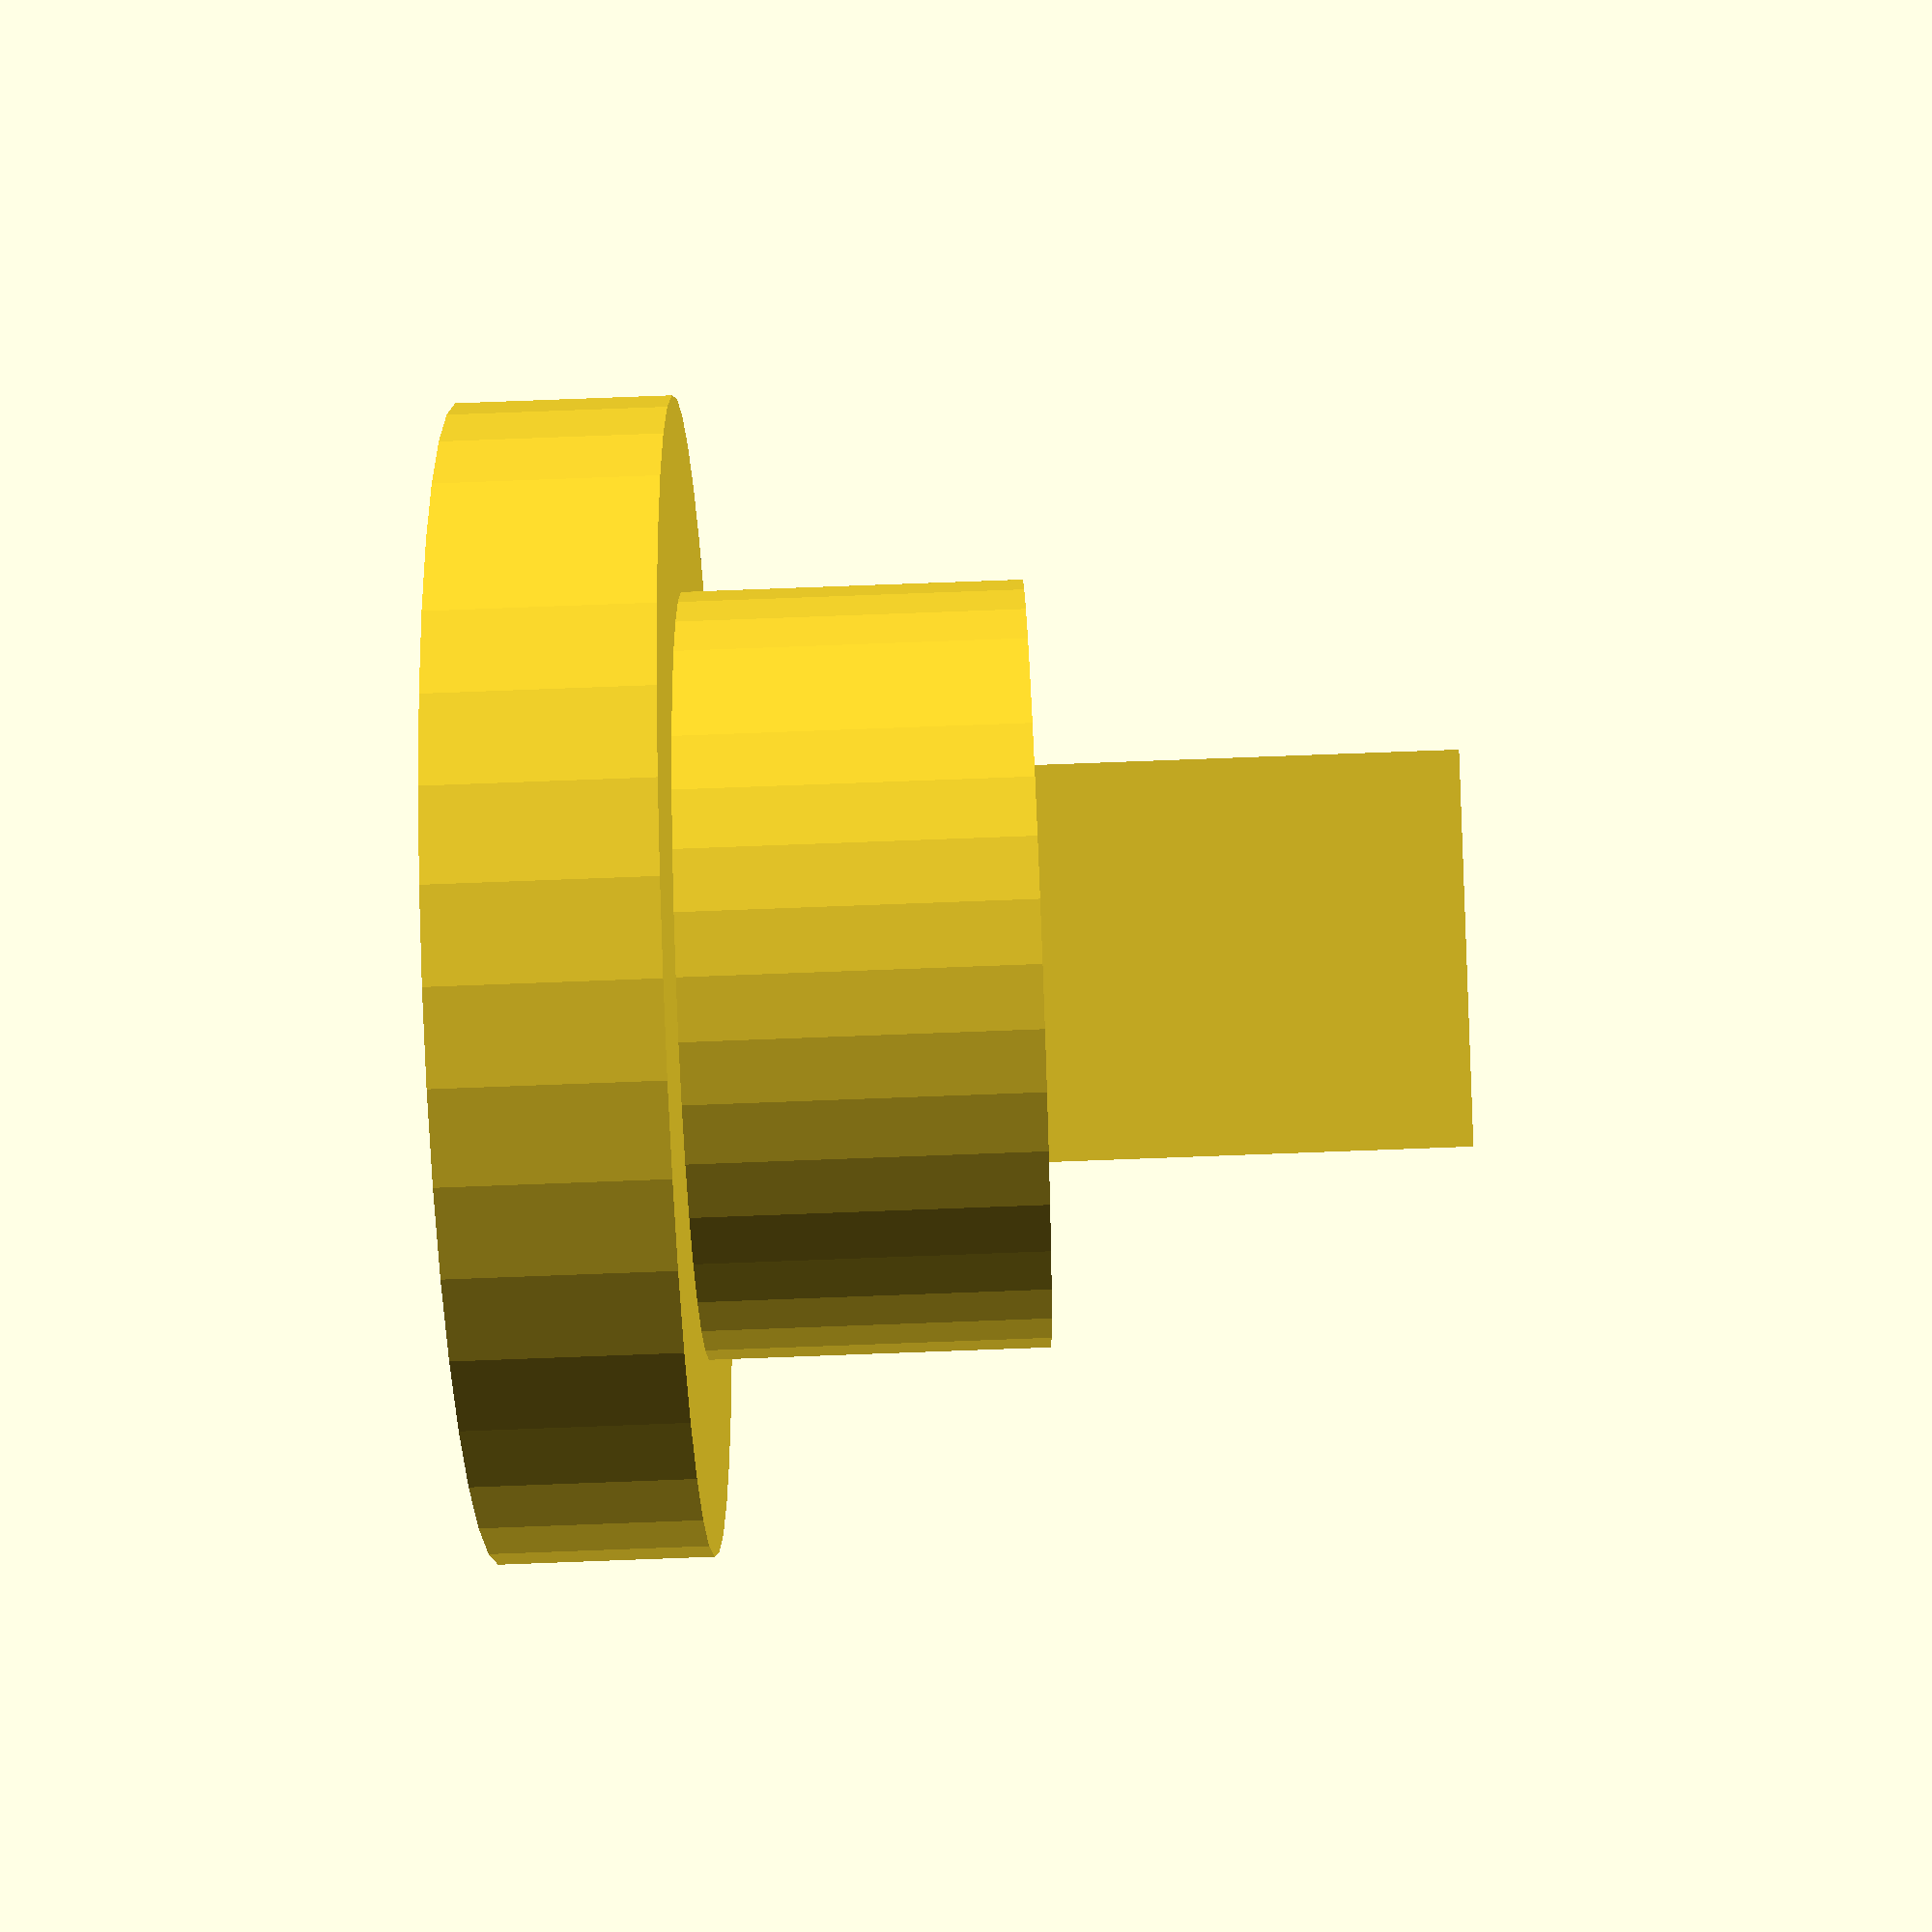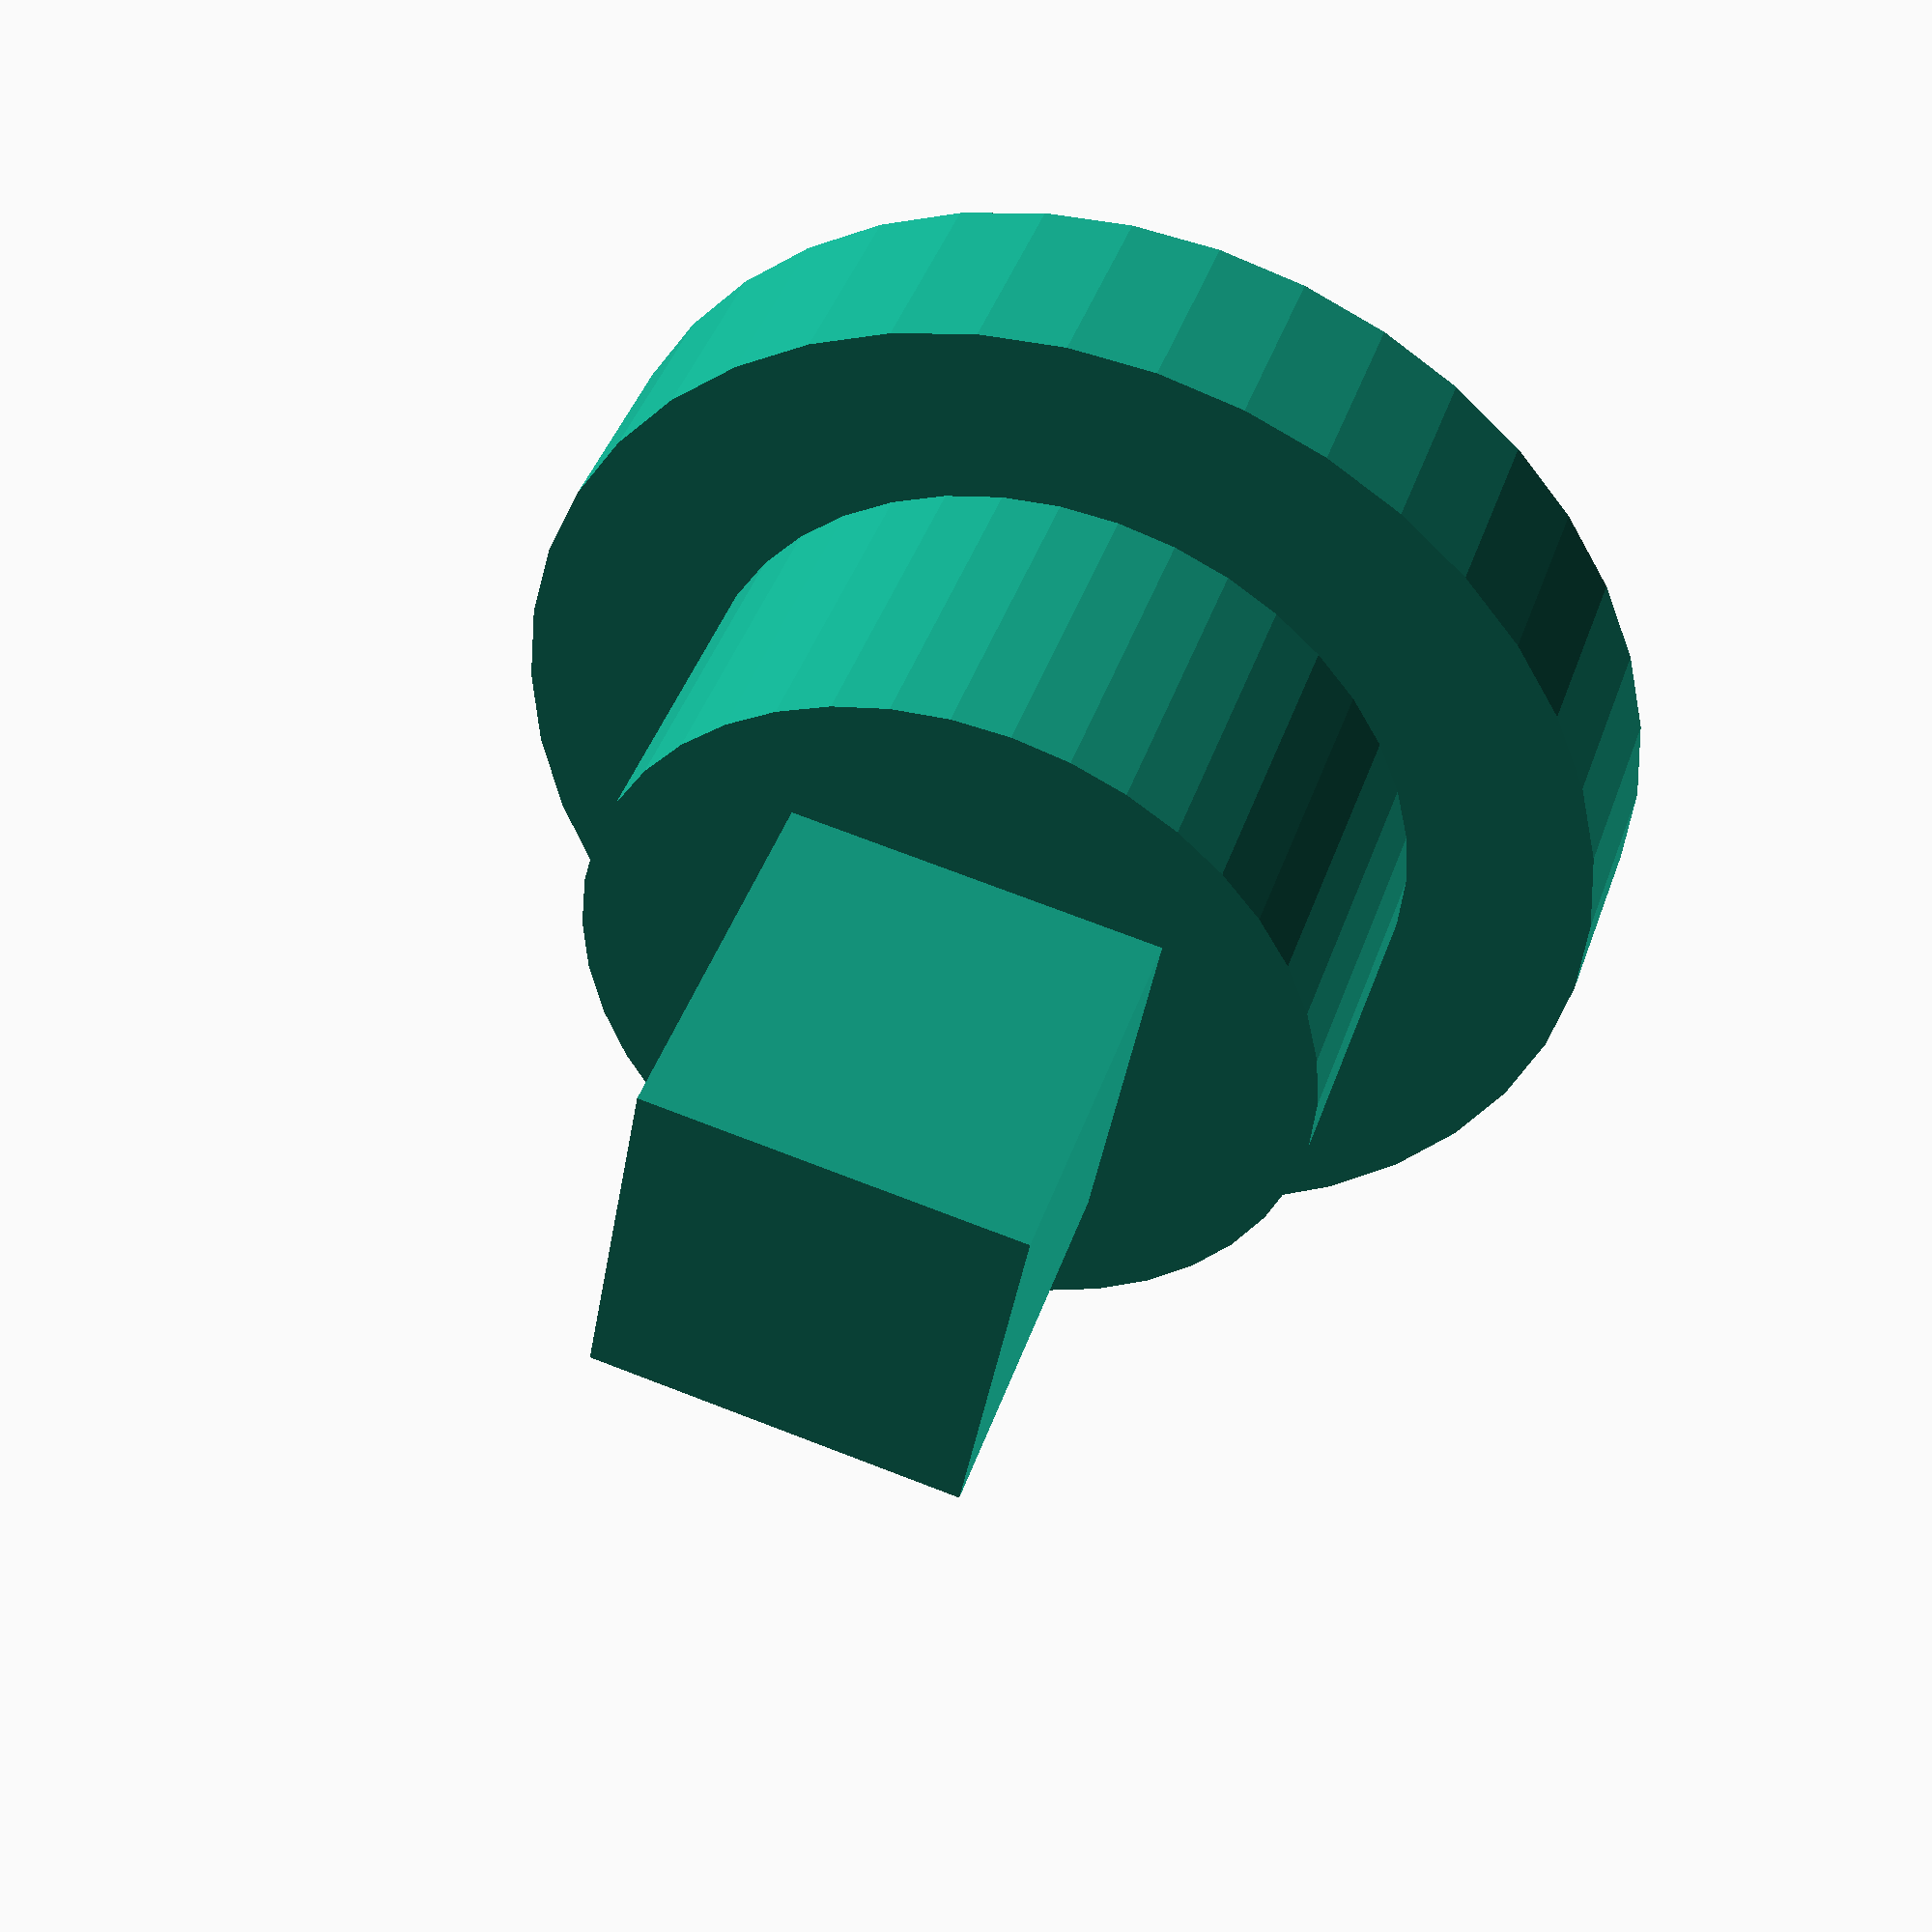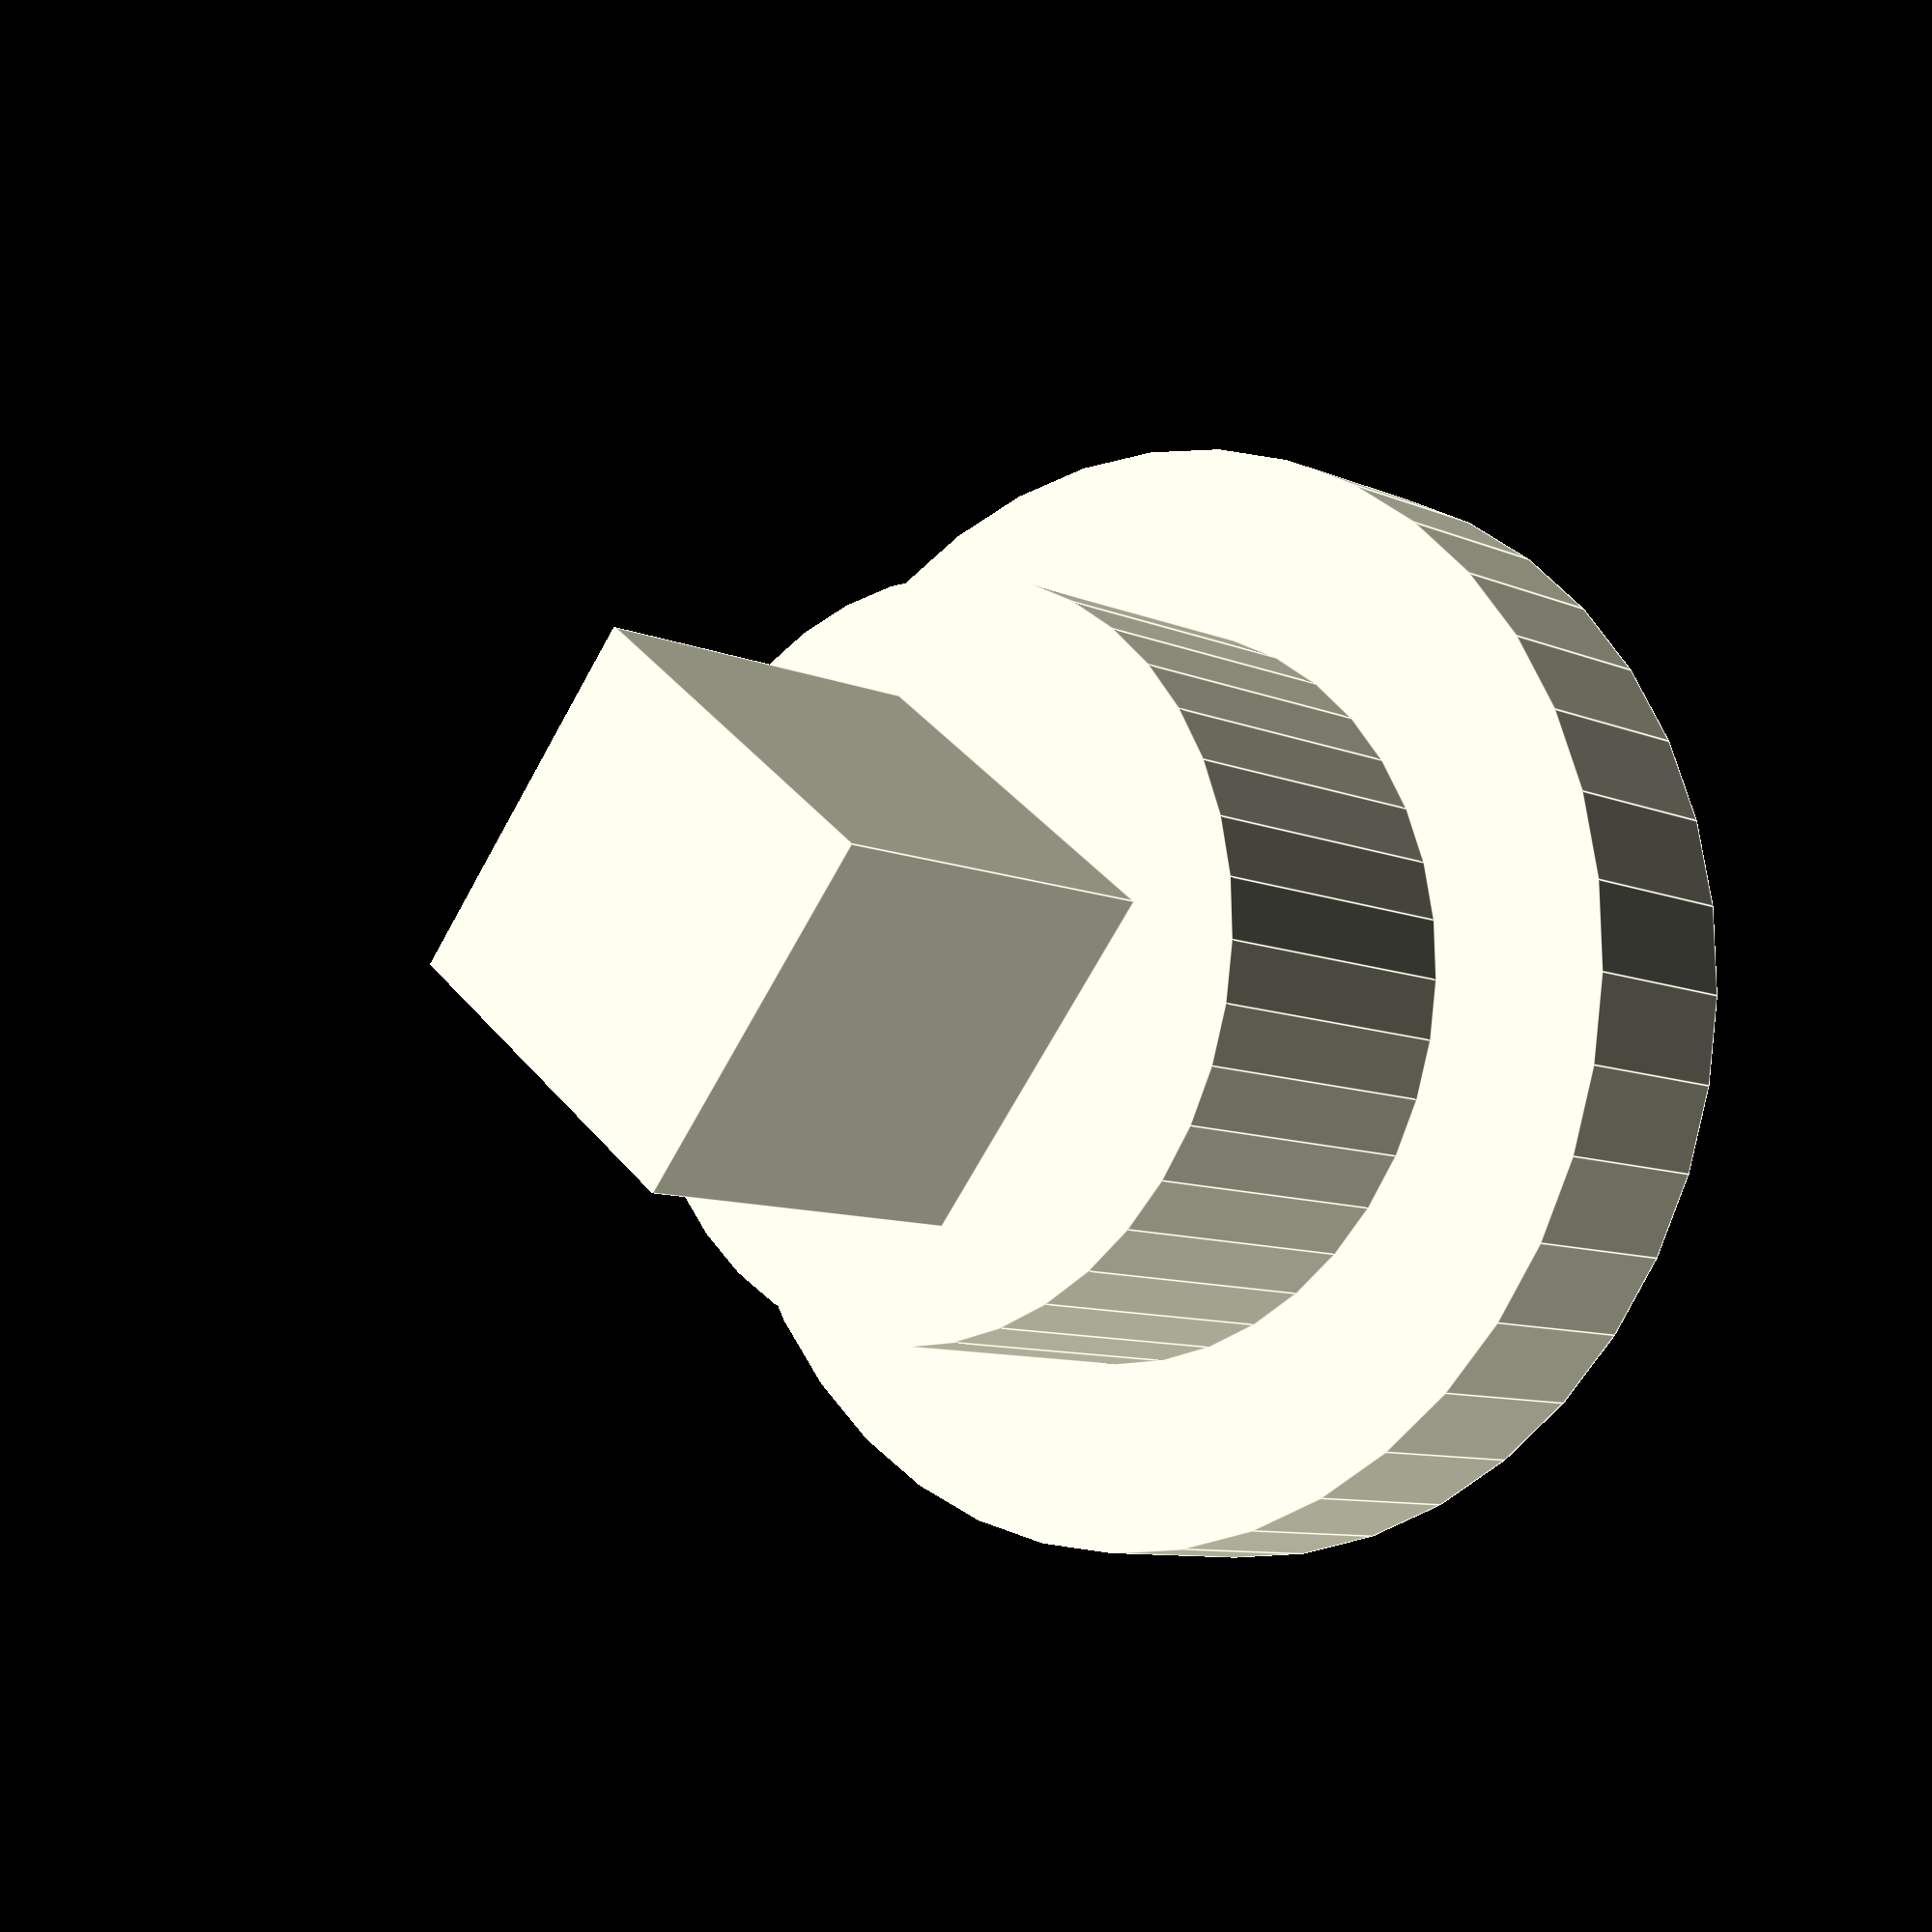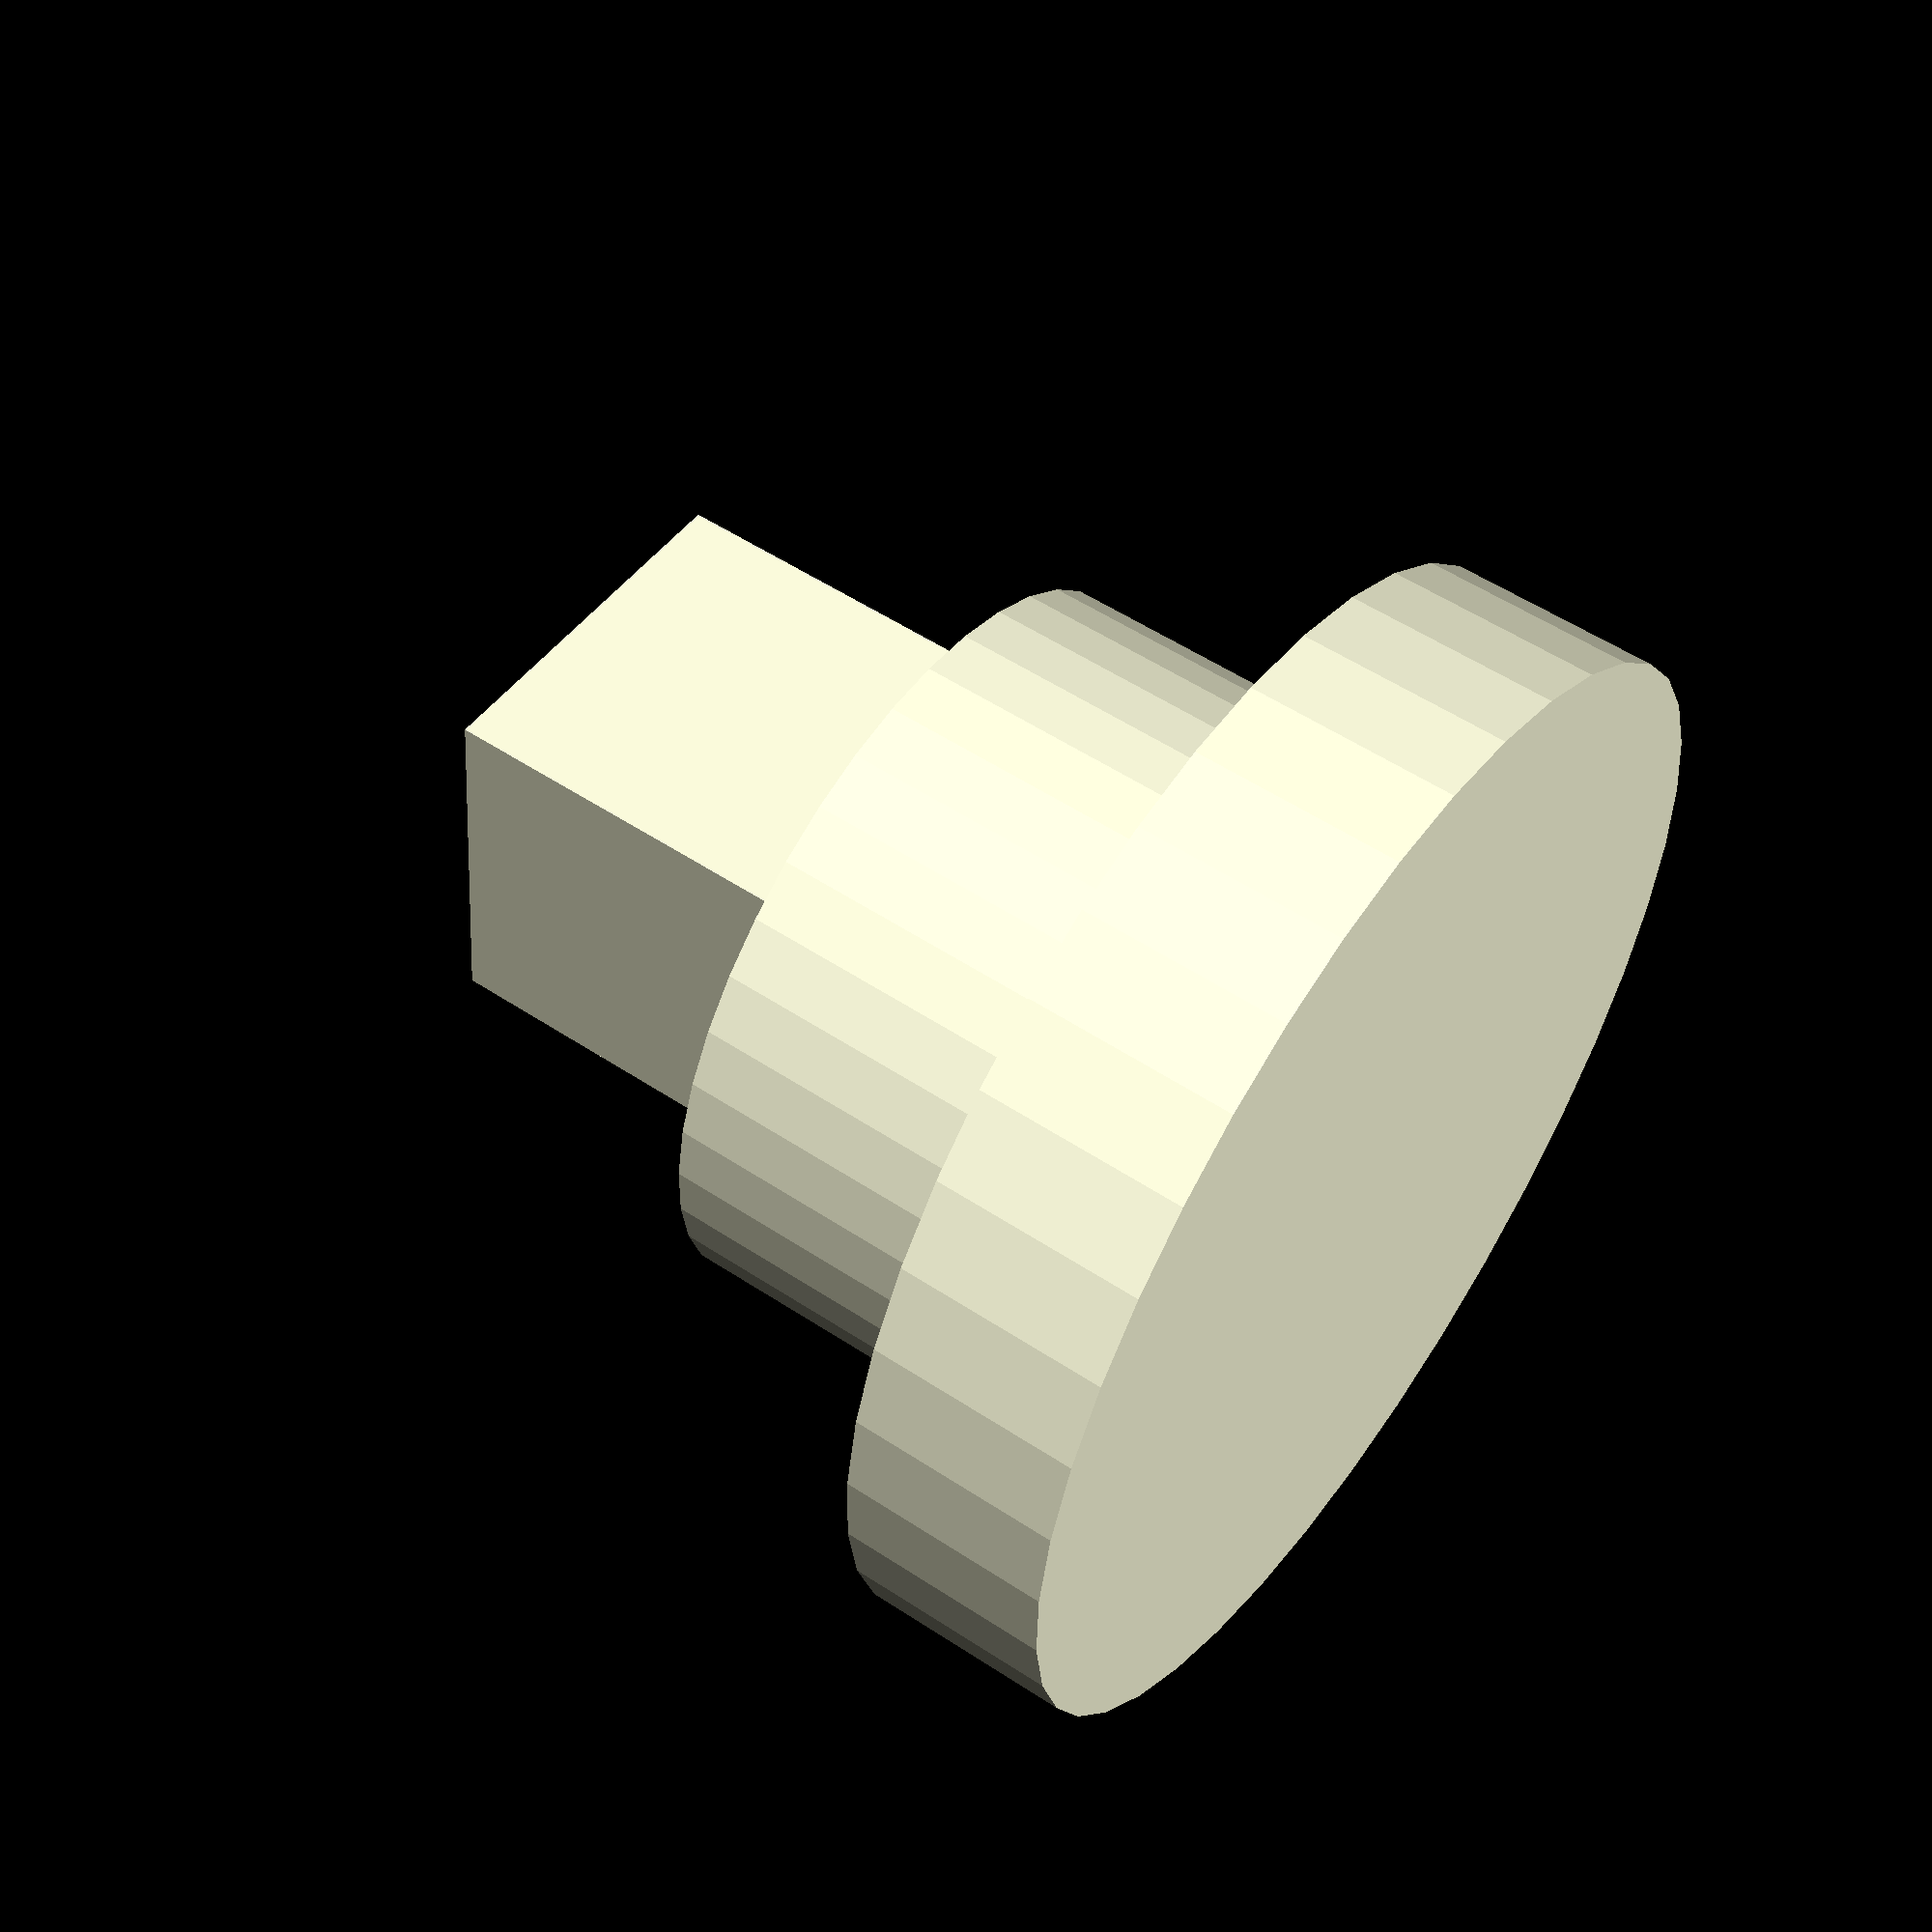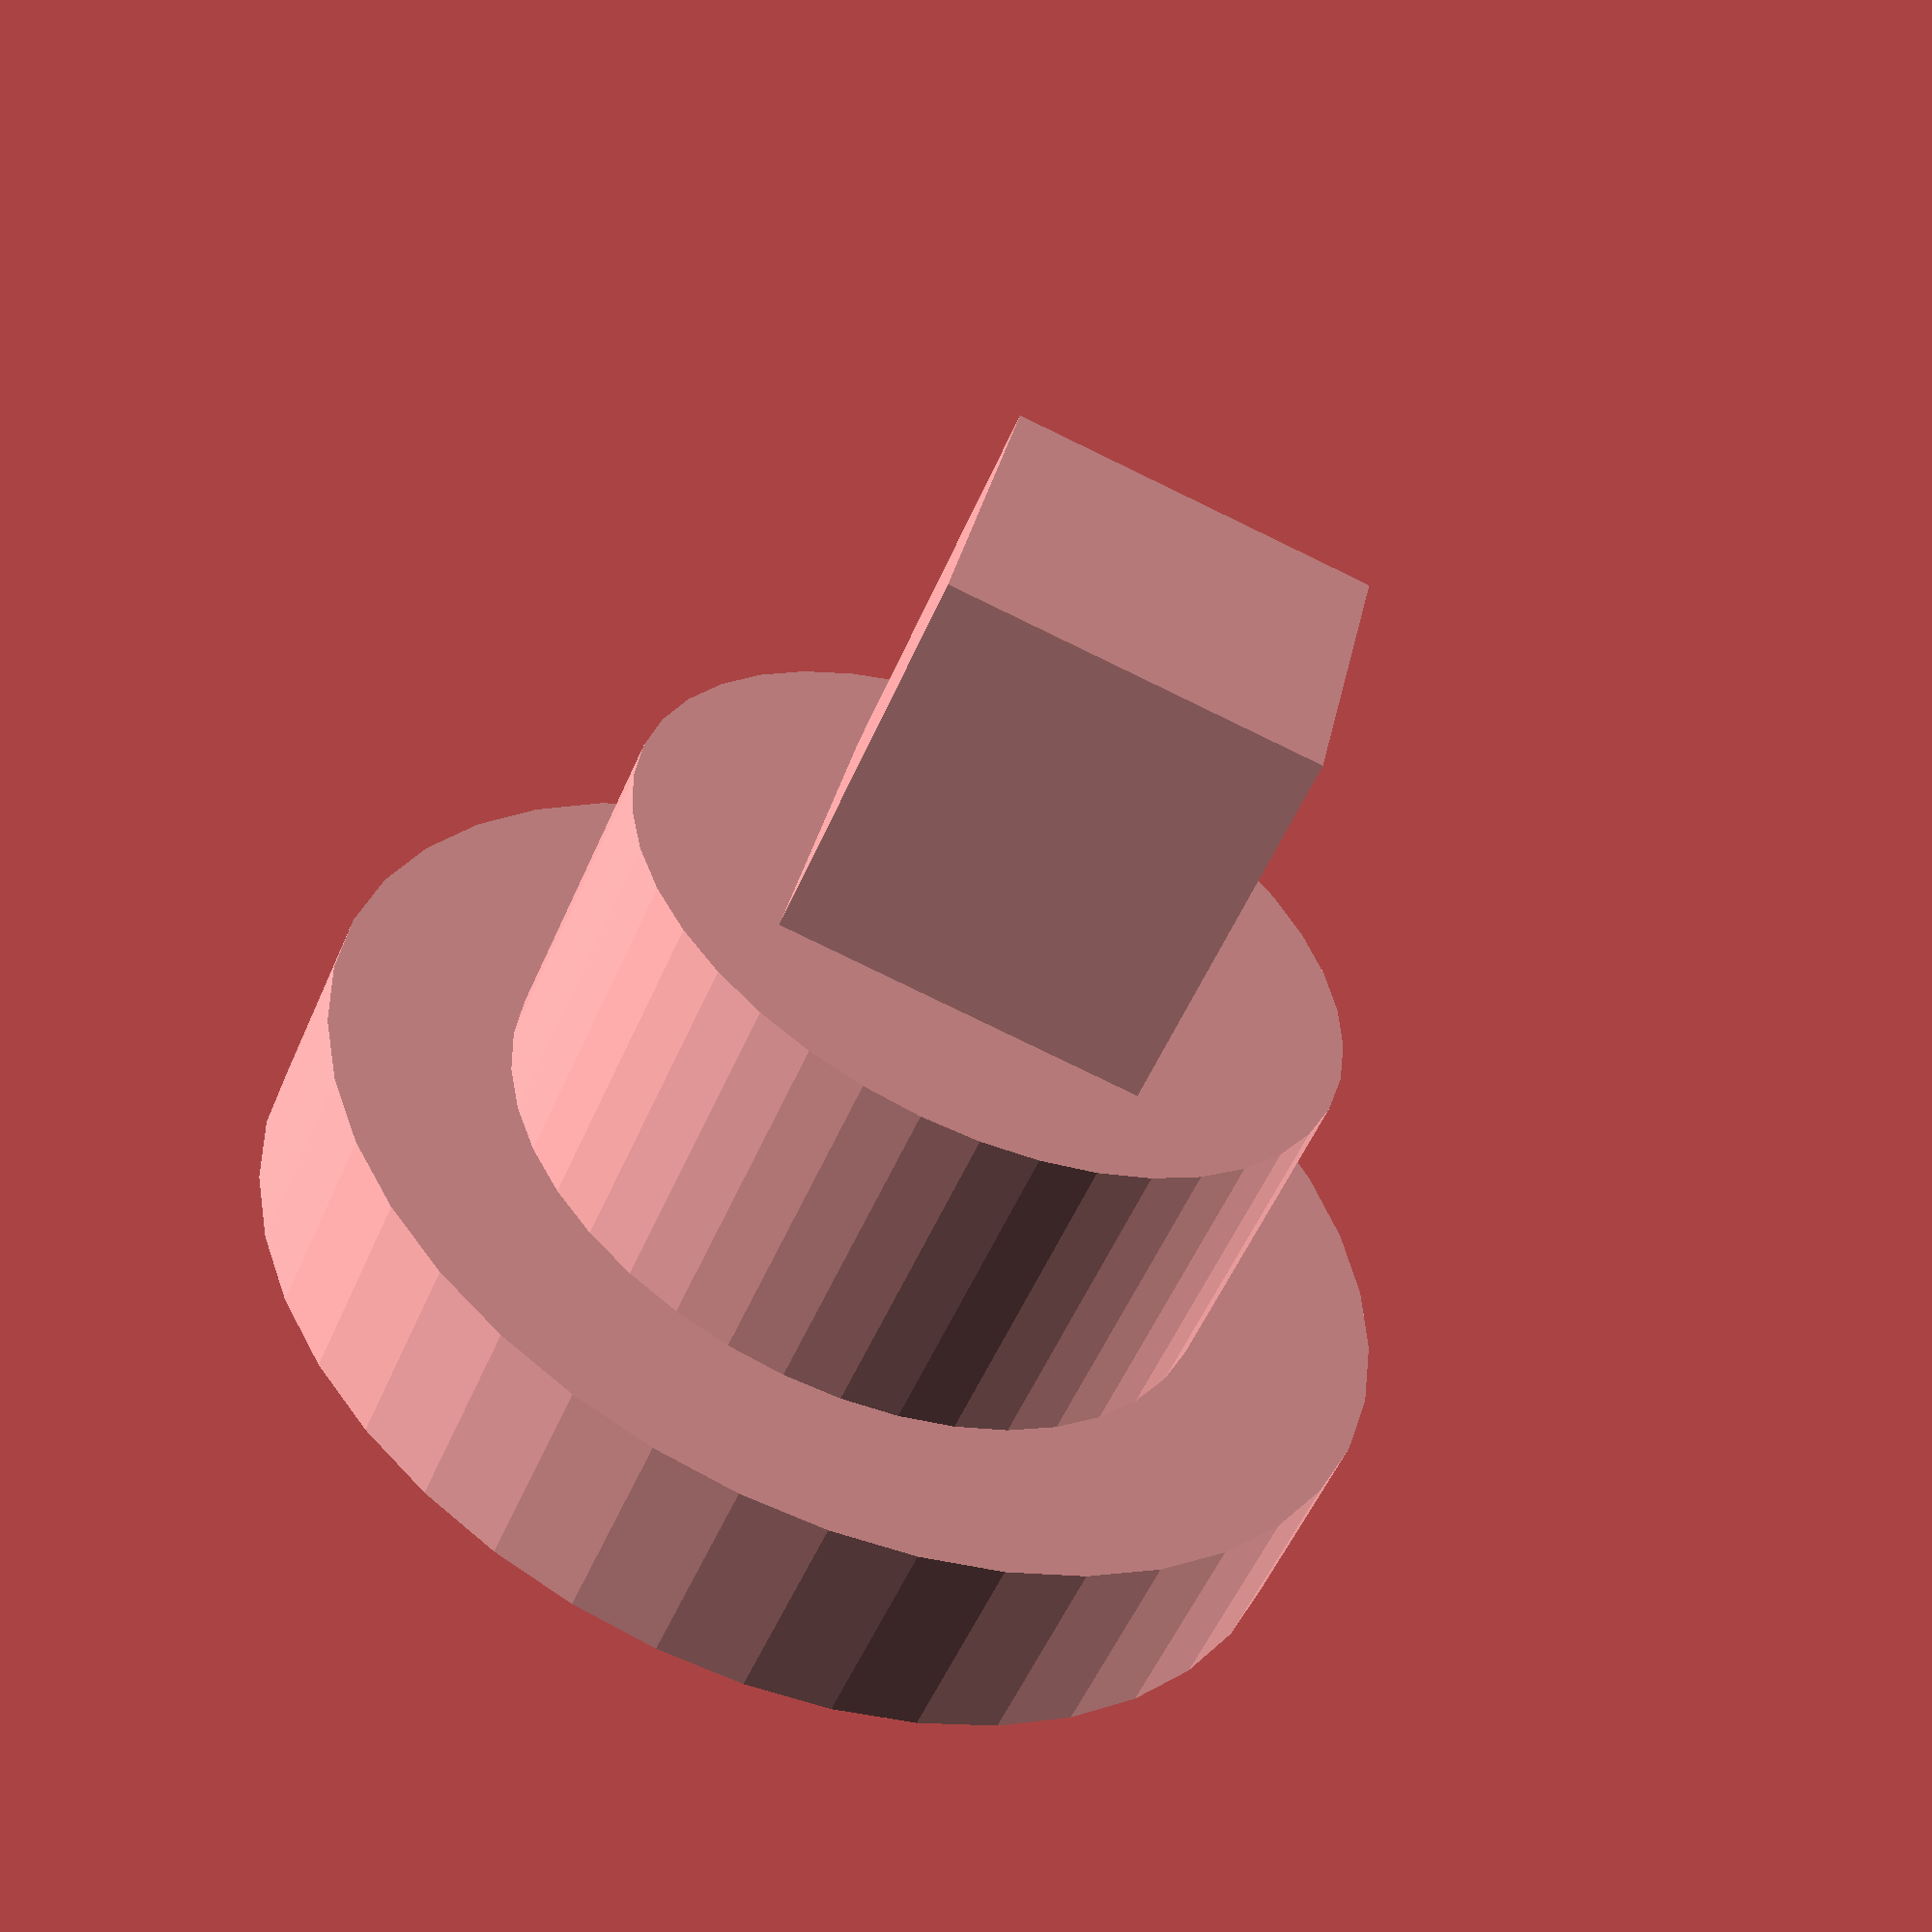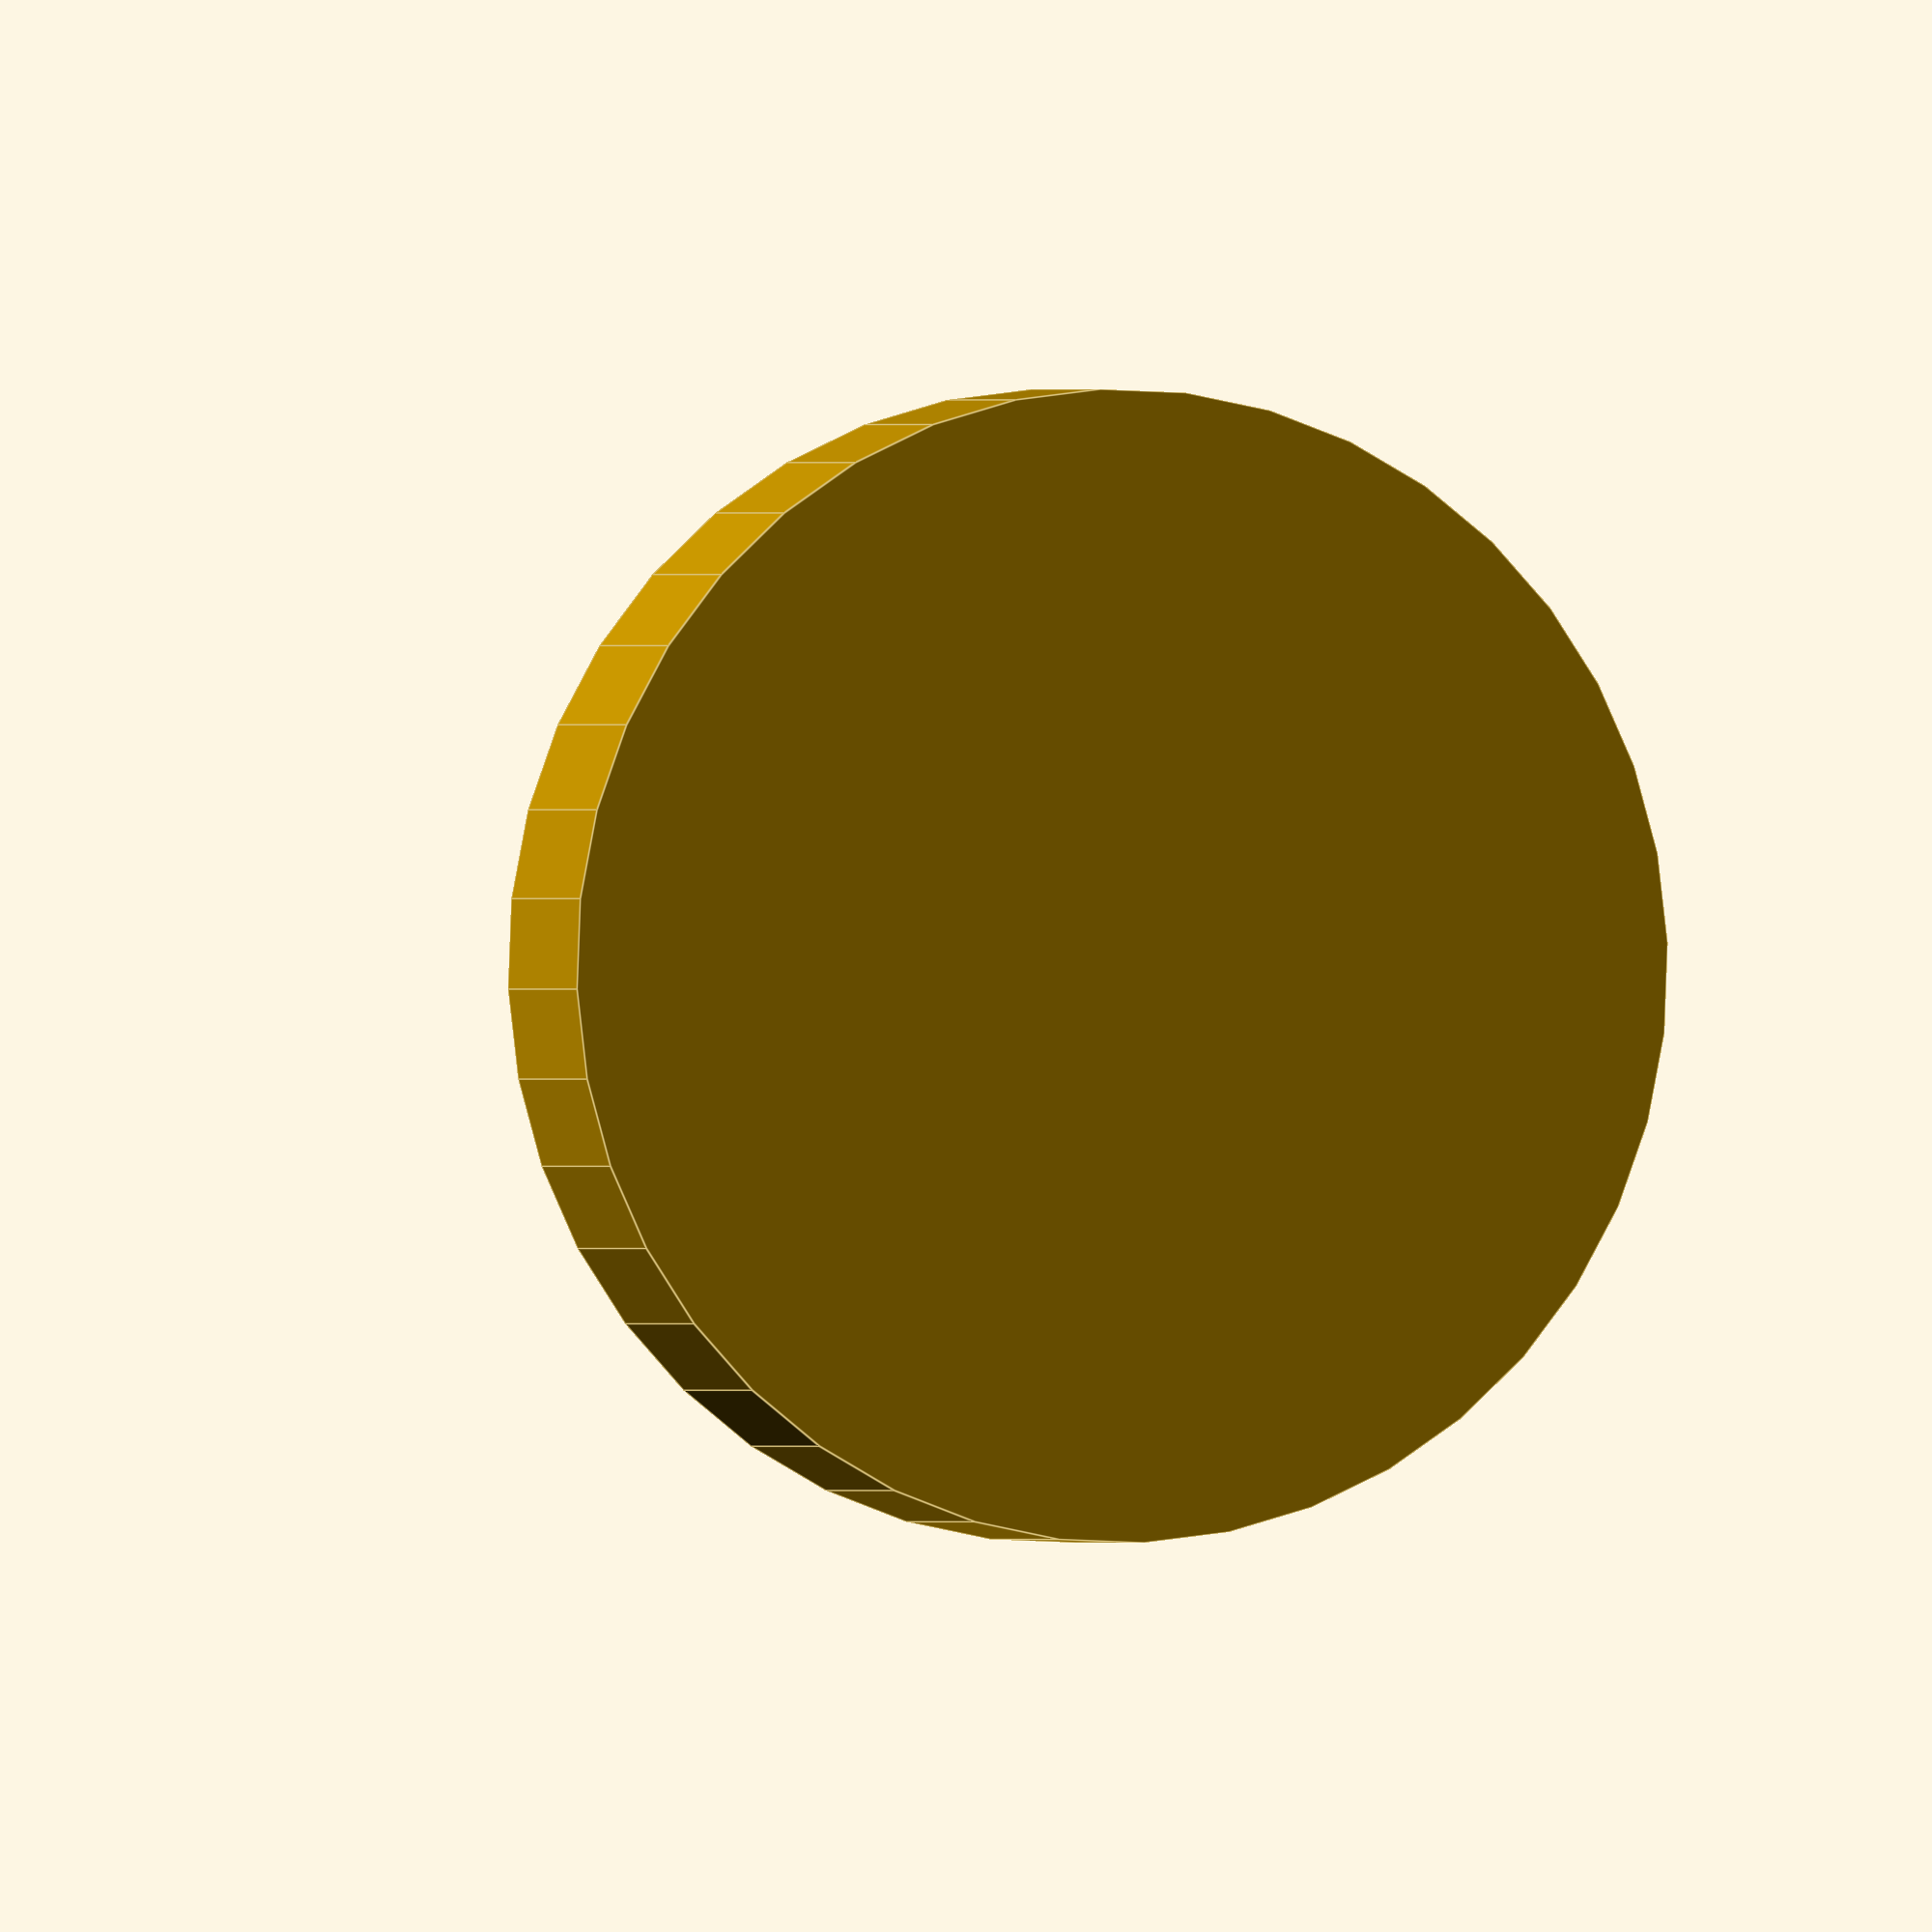
<openscad>
//This is an openscad part used in a modified version of perseverance.
//This version is optimized to use a lasercut base using 3mm thick material

//render
gear_axle();

//===========Geometry============
clearance = 0.05;//mm - clearance to undersize the parts

d_head = 12-clearance; //mm - diameter of the cap of the axle pin
t_head = 2.2; //mm - thickness of the cap
d_collar = 8-clearance; //mm - diameter of the bearing surface of the pin
t_collar = 3.5; //mm - thickness of the bearing surface
l_pen = 4-clearance; //mm - length of the side of the square pin
t_pen = 4.25; //mm - the thickness of the square pin

fudge = 0.001; //mm - use this value to make sure surfaces aren't coincident
//===========Modules=============
module gear_axle(){
    //build the axle pin with the head on the bottom
    union(){
        //add cap
        cylinder(r = d_head/2, h= t_head, center = true, $fn = 40);
        //add collar
        translate([0,0,(t_head+t_collar)/2-fudge])
        cylinder(r = d_collar/2, h= t_collar, center = true, $fn=40);
        //add pin
        translate([0,0,(t_head+t_pen)/2+t_collar-fudge])
        cube([l_pen,l_pen,t_pen], center = true);
    }
    
}
</openscad>
<views>
elev=92.7 azim=177.2 roll=272.1 proj=p view=solid
elev=316.4 azim=280.2 roll=18.5 proj=p view=solid
elev=188.6 azim=309.0 roll=140.1 proj=p view=edges
elev=125.5 azim=264.1 roll=55.1 proj=p view=wireframe
elev=234.9 azim=11.4 roll=203.3 proj=p view=solid
elev=180.0 azim=335.3 roll=19.0 proj=o view=edges
</views>
